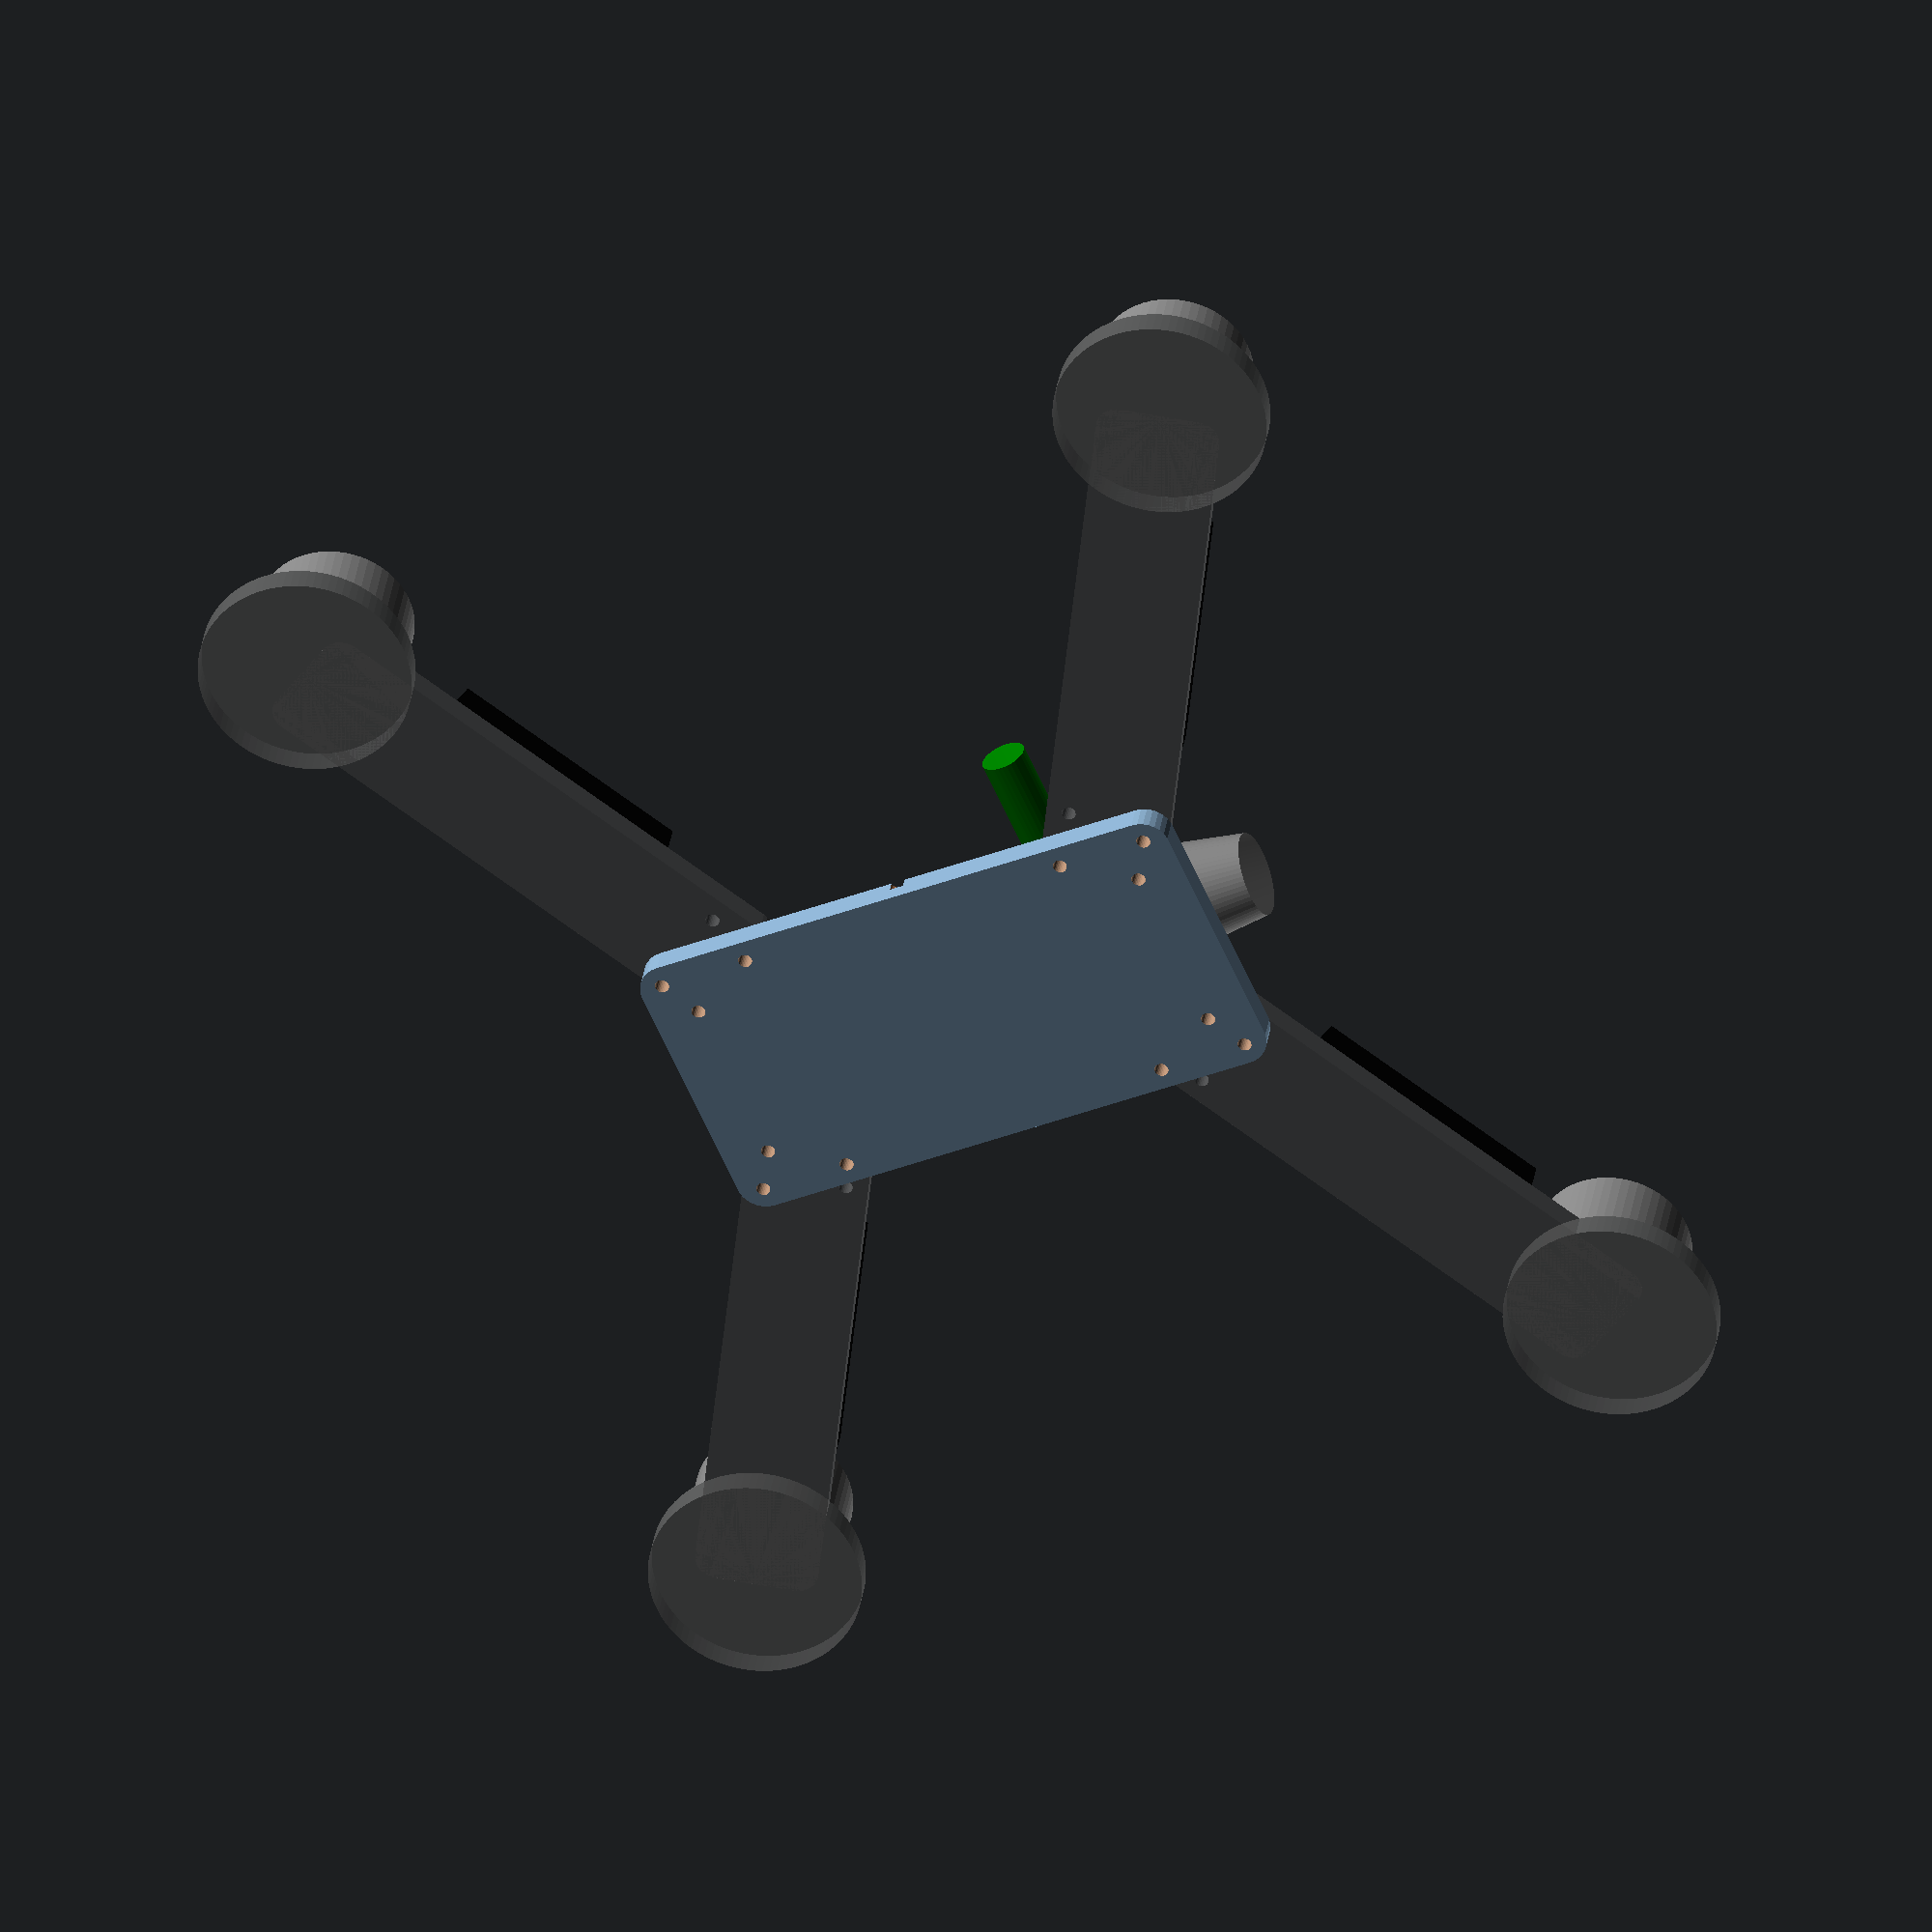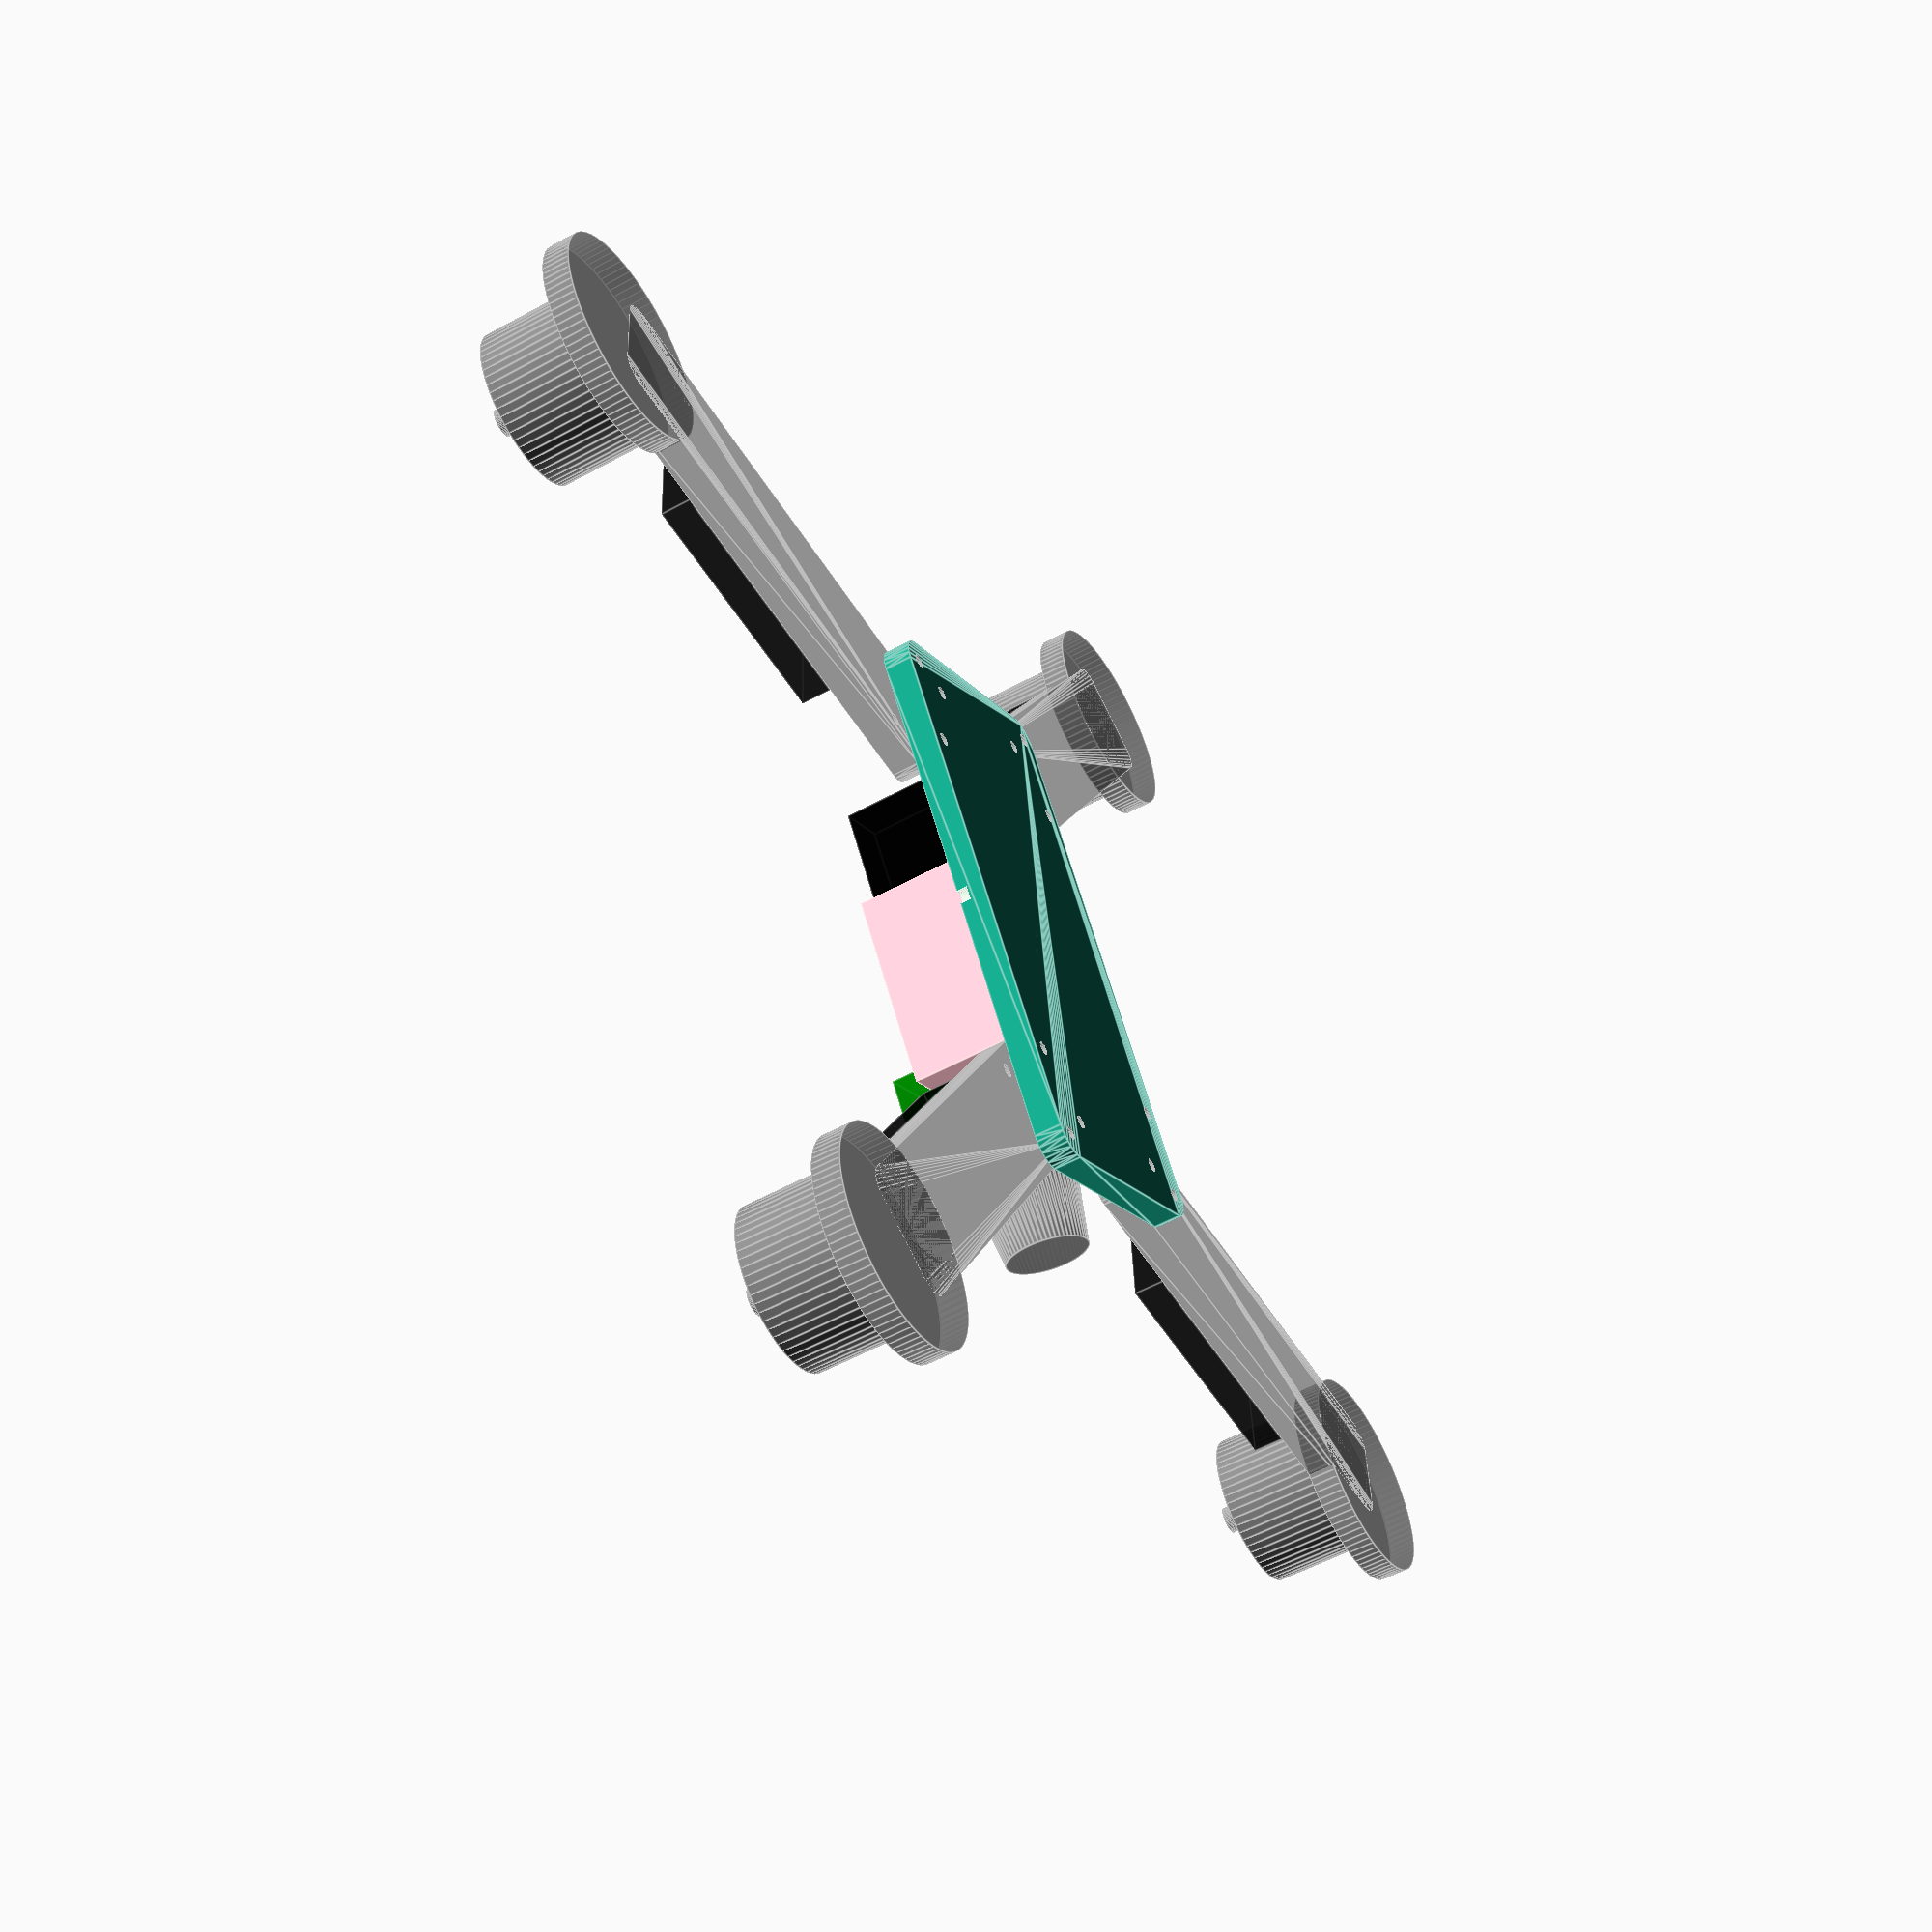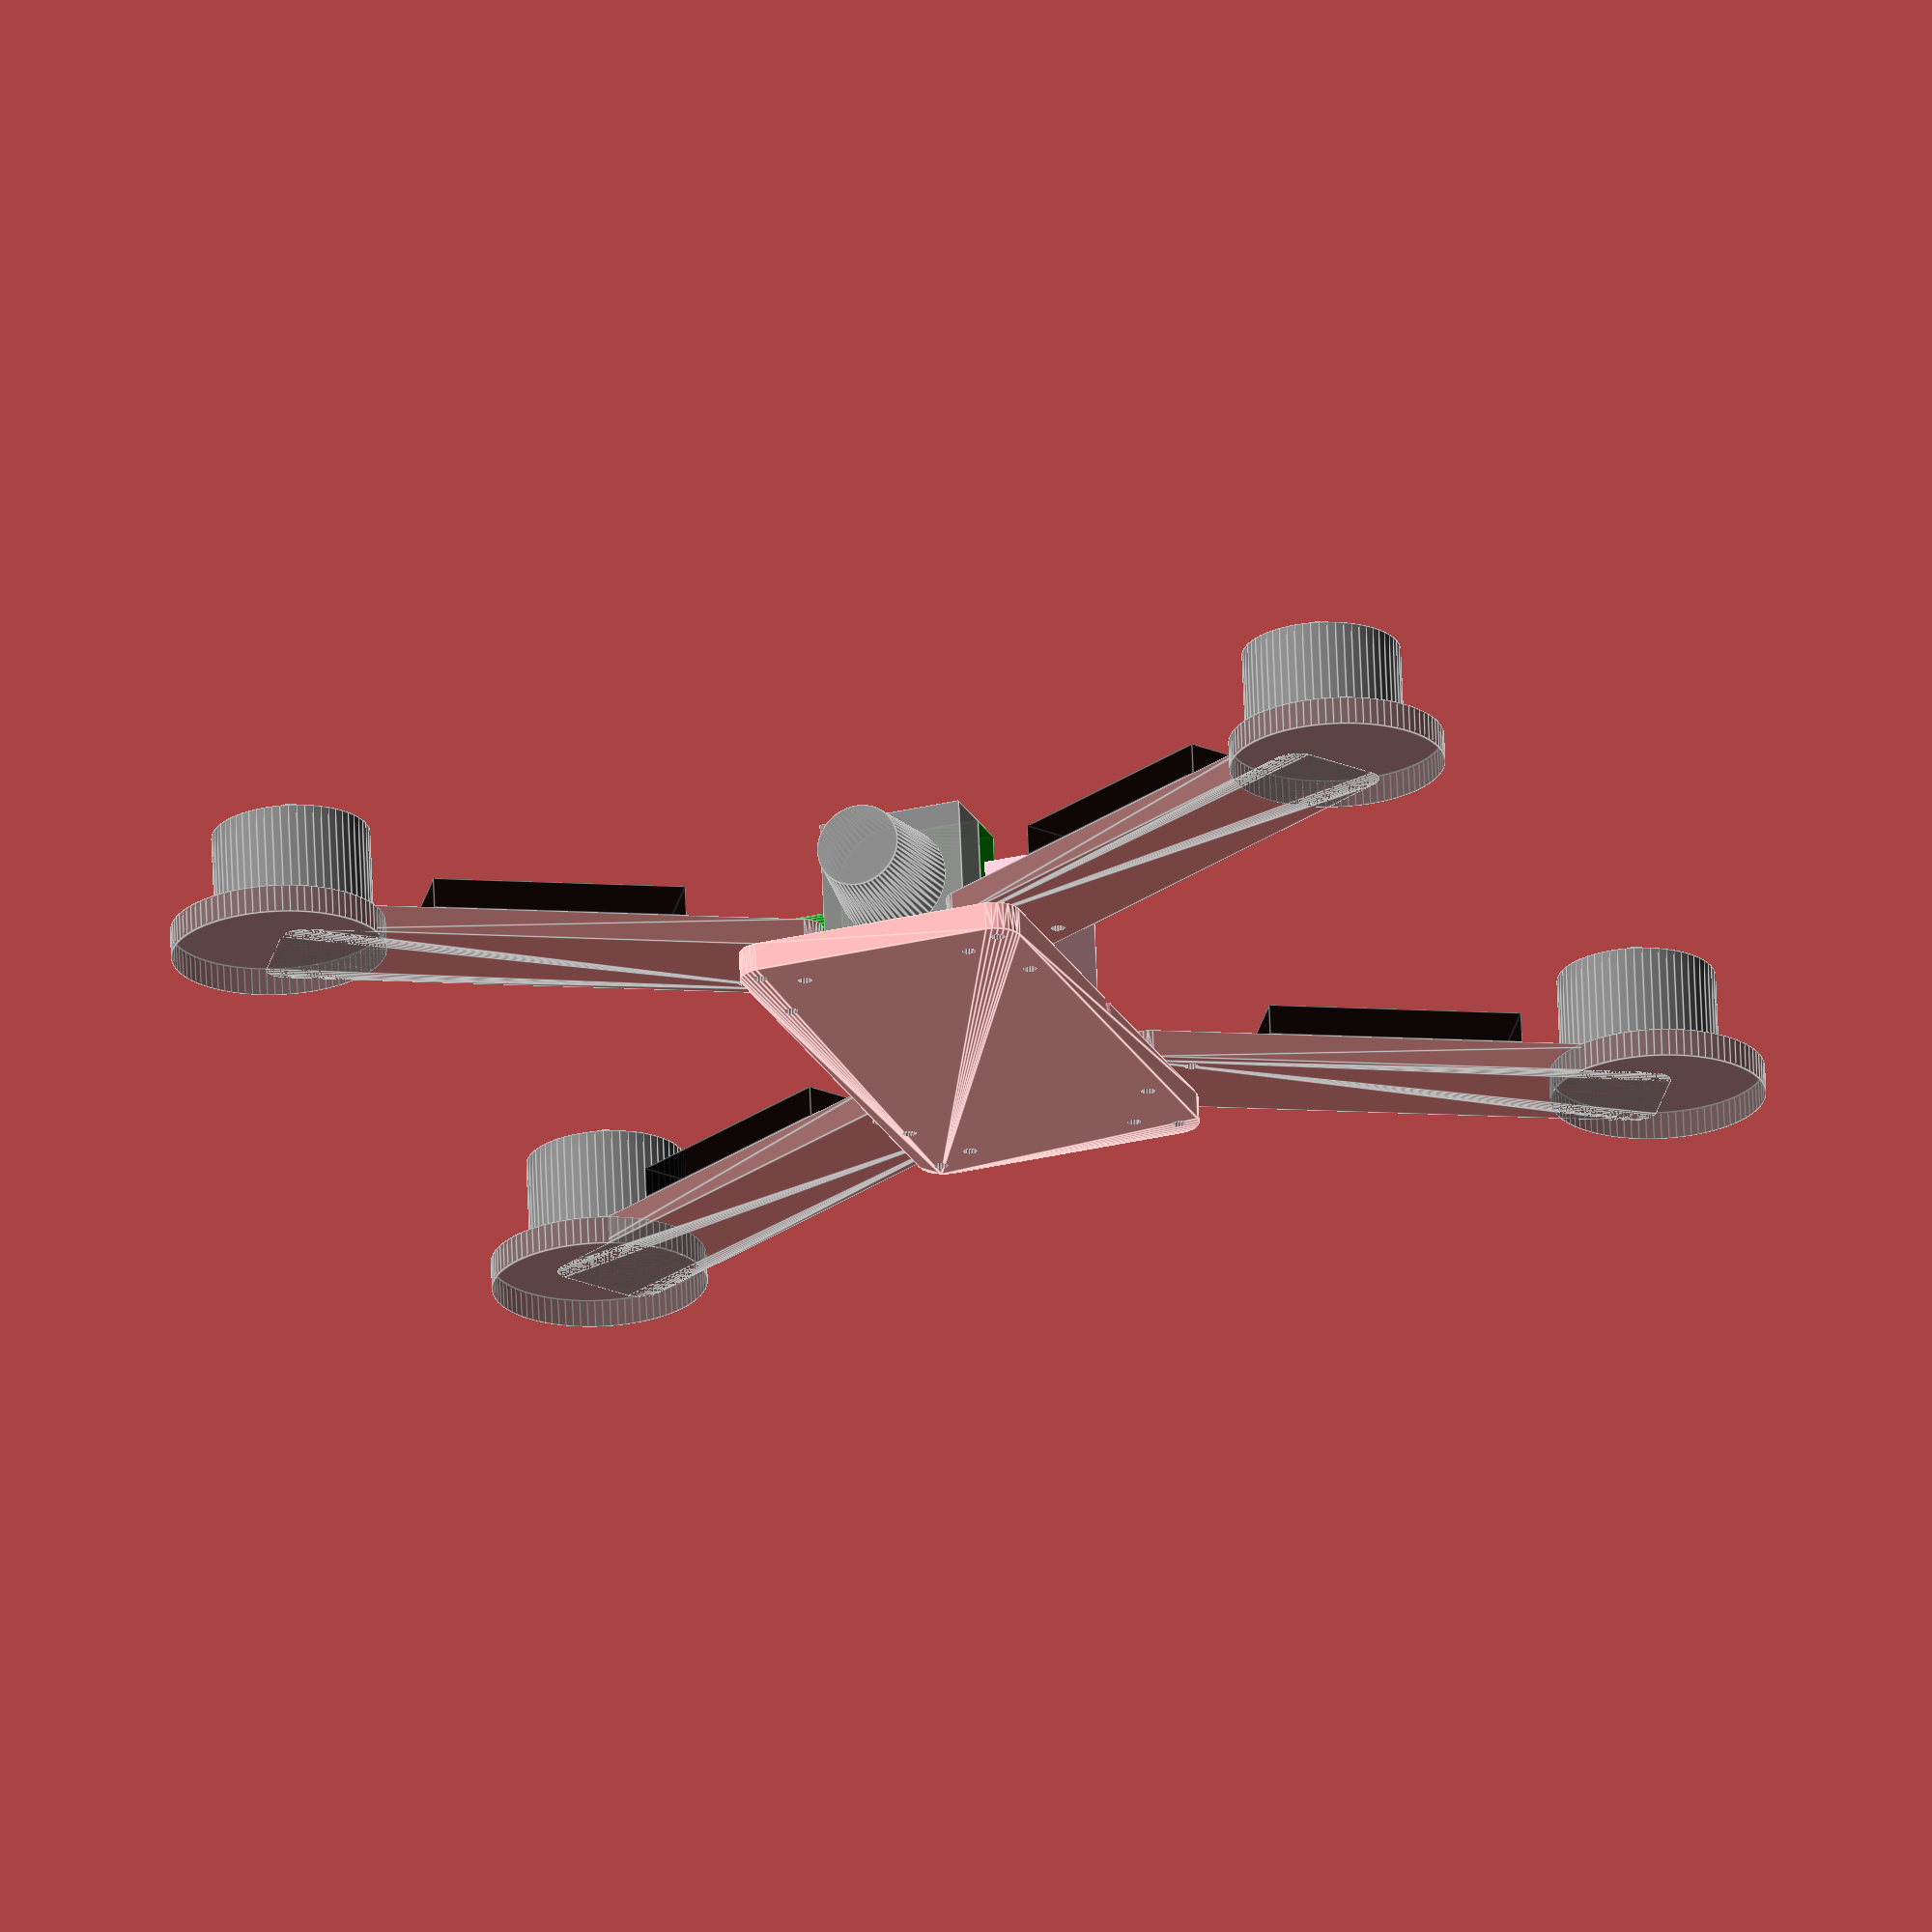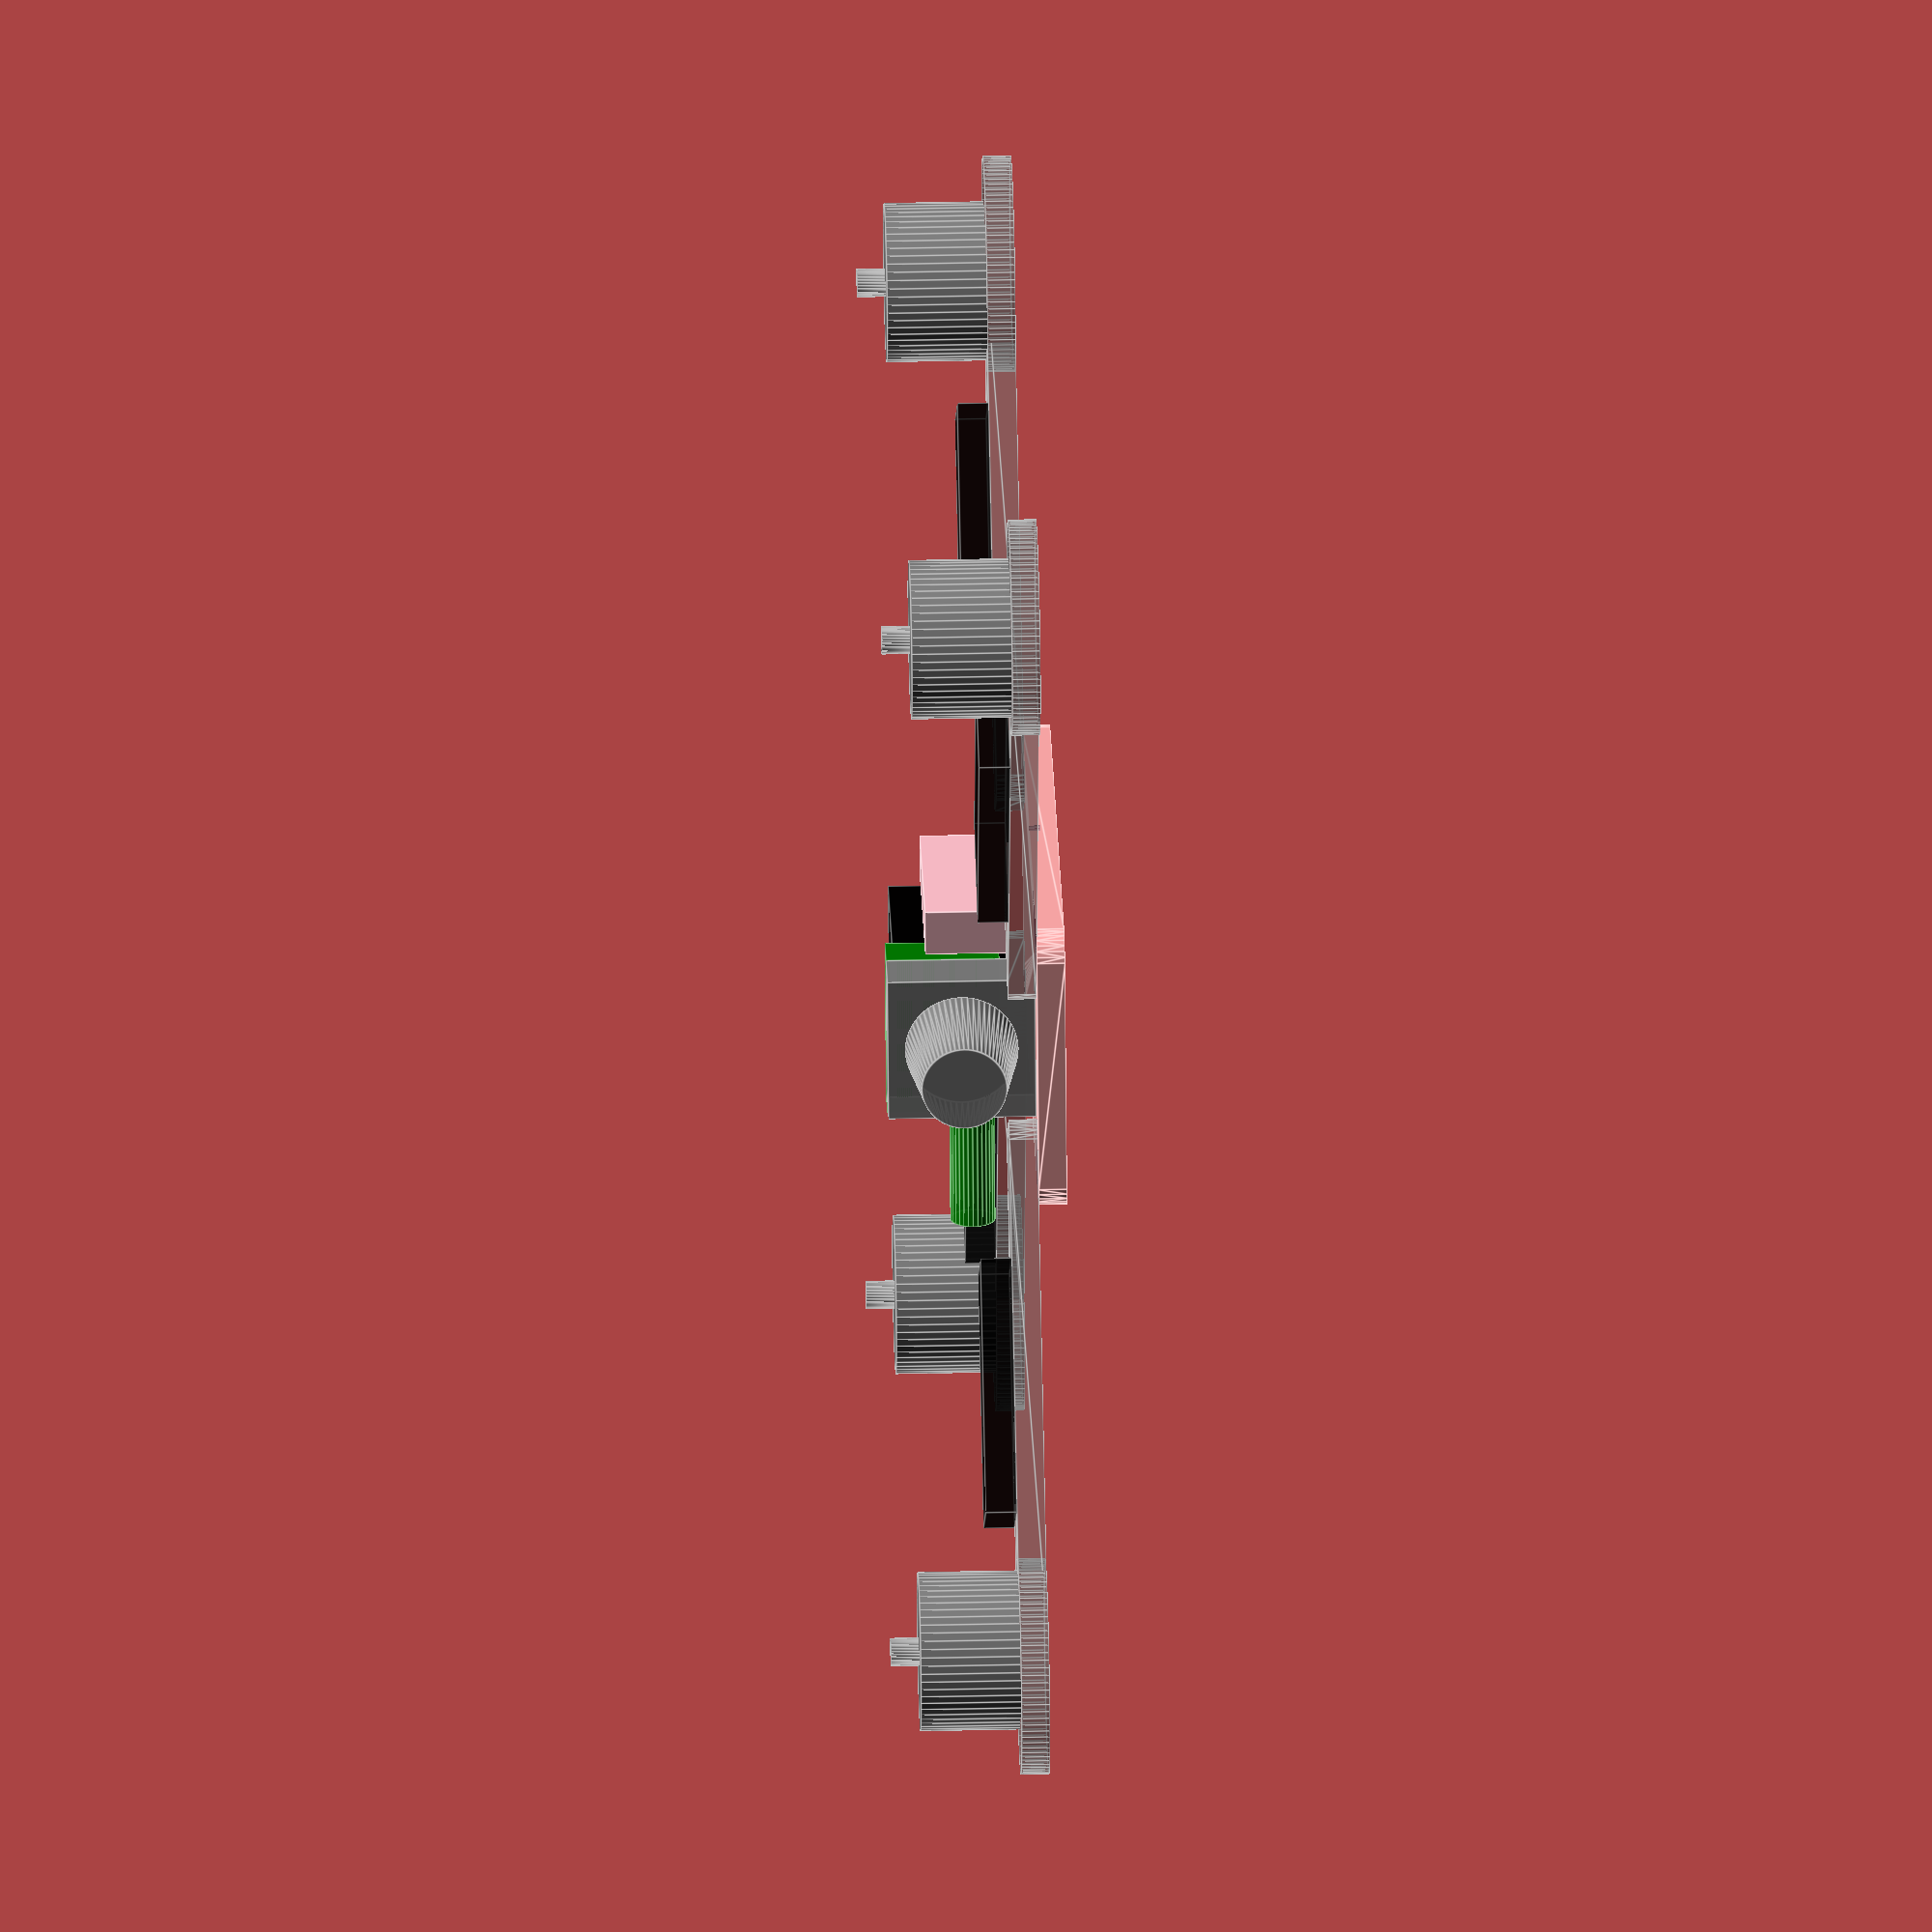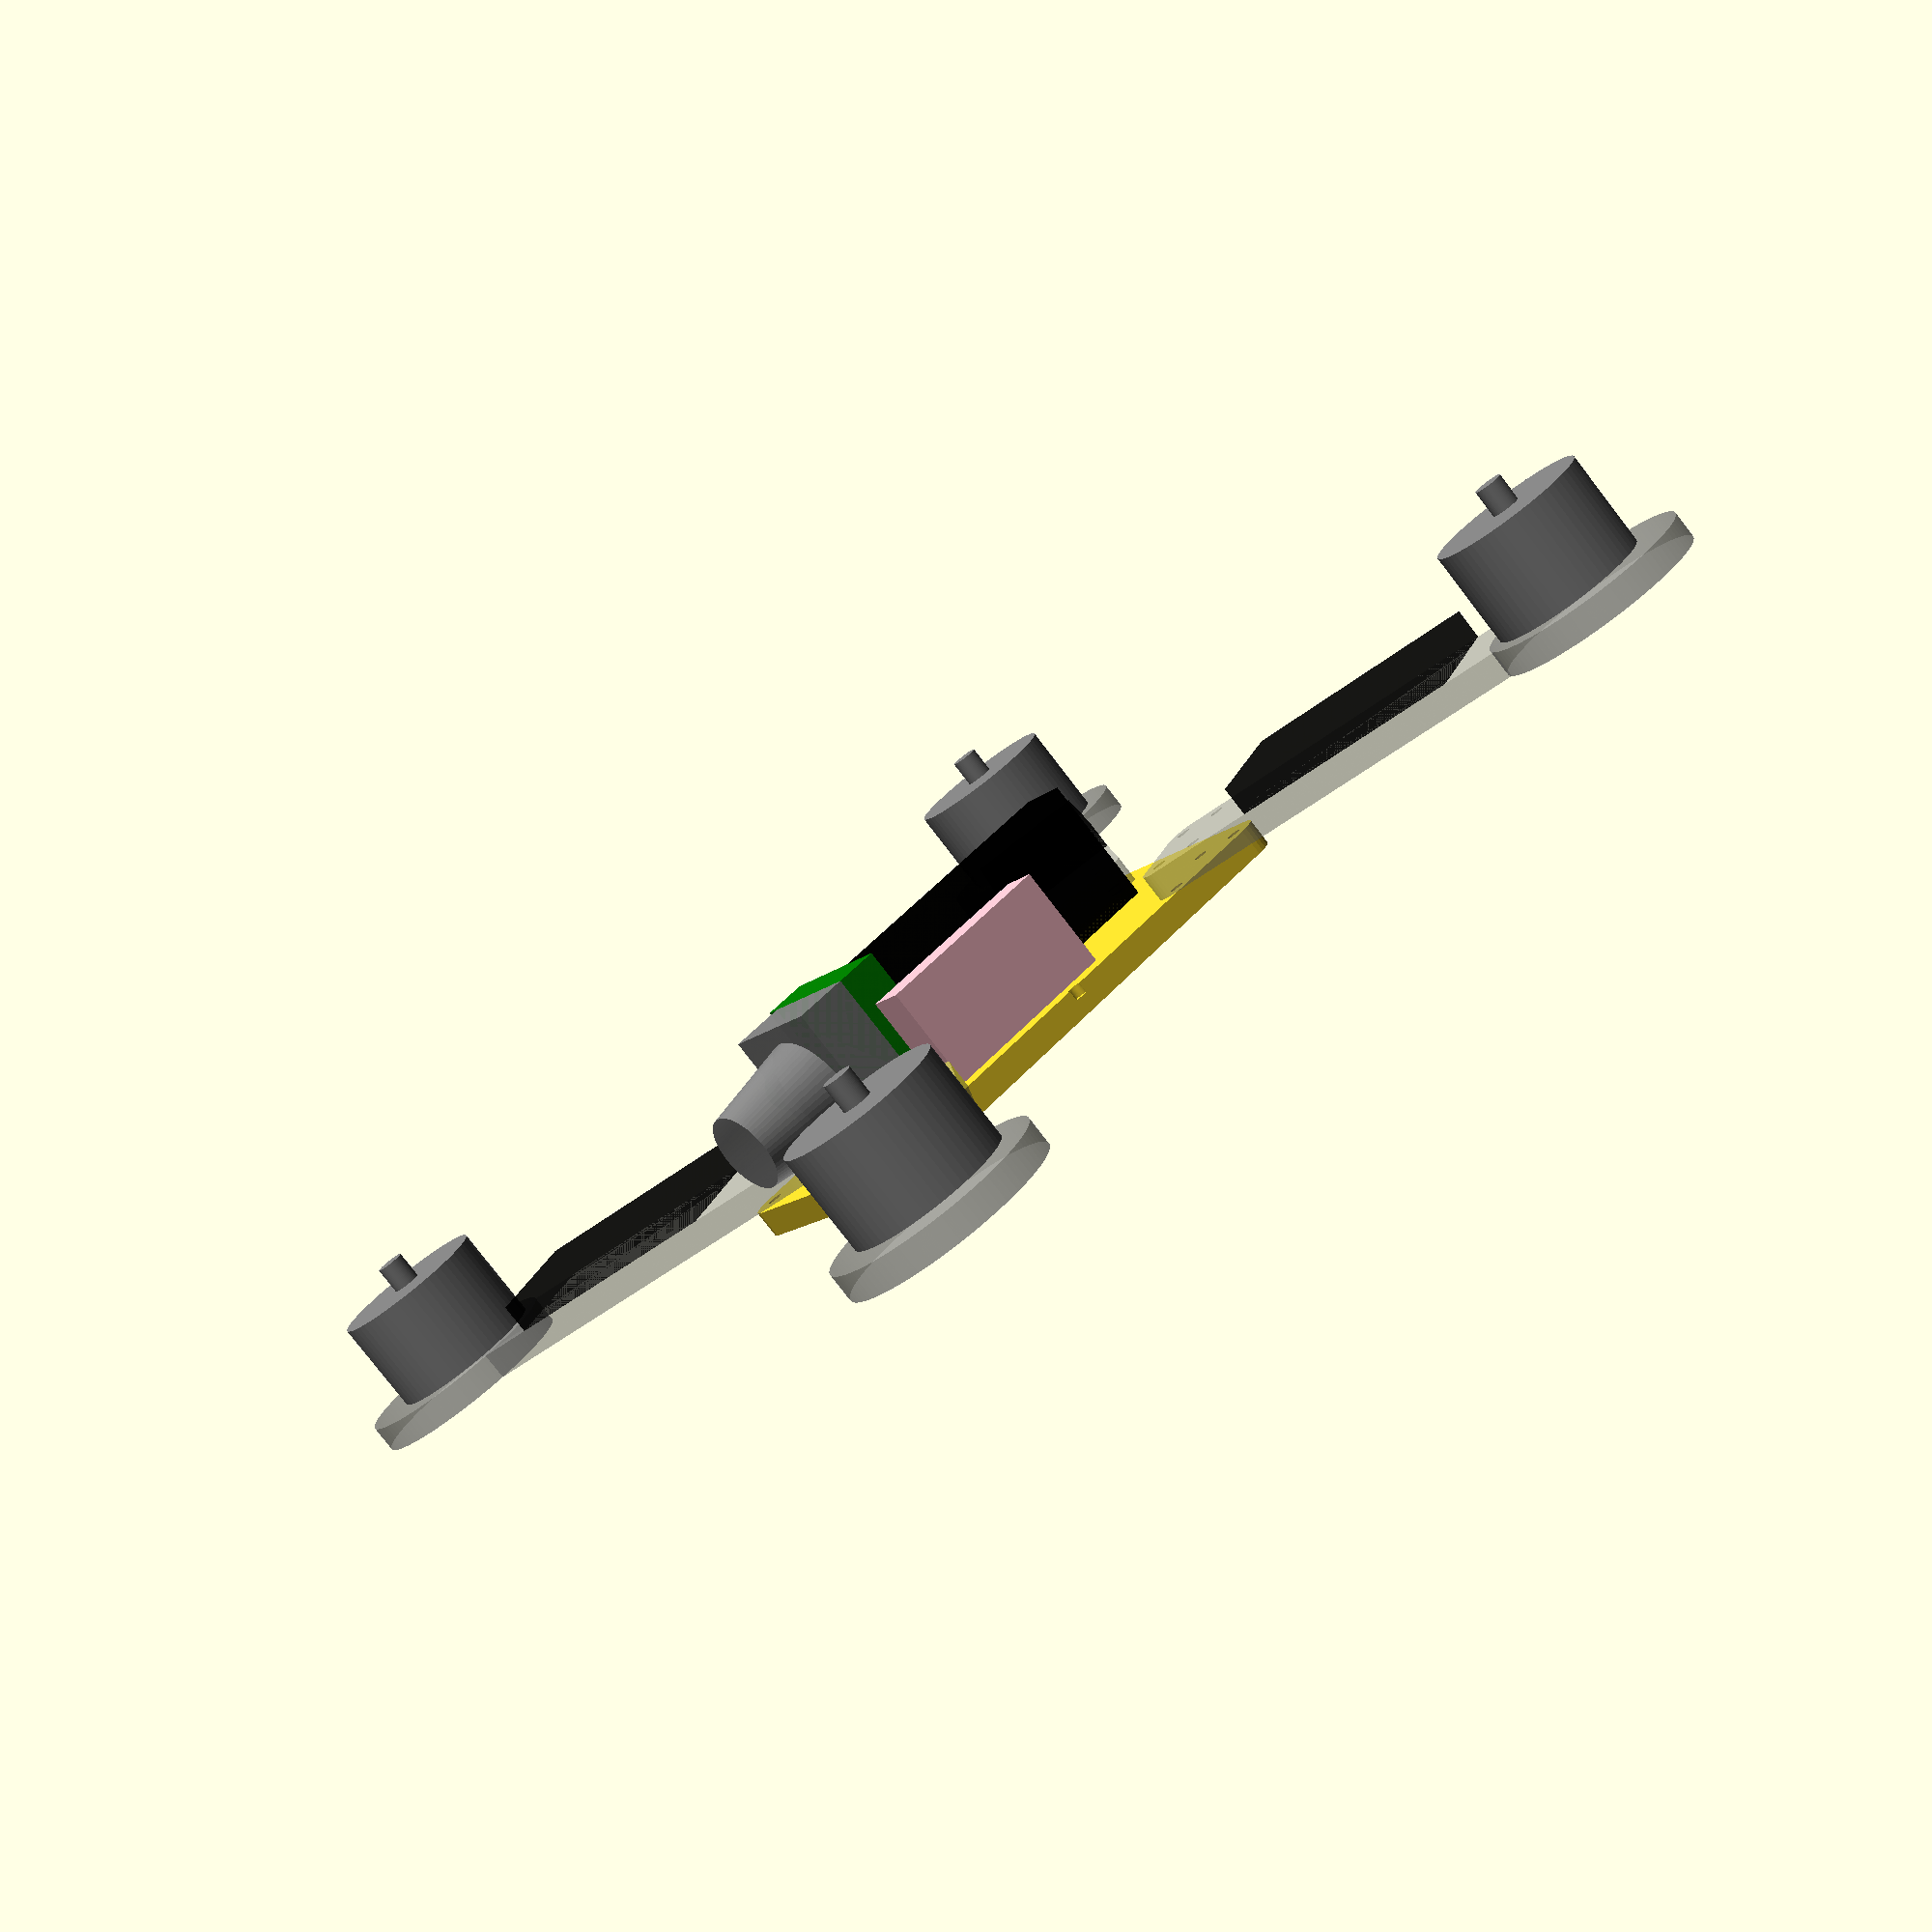
<openscad>

$fn=60;

h=25;
innerH=25;
frameDiagonal=230/sqrt(2)/2;

angle=60;
angleOffset=0; 
frameL=92;
frameArmsOffset=0;
frameW=42;
frameWo=0; 
armL=85;
armH=5;
armW=22;
afterMotor=15;
clampHfromC=10;
tubeToMotor=-15;
escOffsetF=60.5;
escOffsetR=66;
propSize=6;
propOffset=15;
plateH=5;
armX=5;

holesDF=118;
holesDR=142;
 
m3boltHole=2.9;

//projection(cut = false) 
//translate([0,10,0])
quadcopter(); 
//color("blue", 0.1)
//translate([0,0,999])
////cylinder(d=180, h=1);
//cube([297,210,4], center=true);
//frame(); 

module quadcopter() {
//    rotate([180,0,0]) 
    frame();
    
//    translate([0,0,2*(armX+2.5)]) 
//    rotate([180,0,0]) 
    {
        color("grey", 0.5) arms(armX);   
        
        translate([0,0,armX+2.5]) 
        %openMotors(28,20,propOffset);
    }
    
//    color("blue", 0.8)
//    translate([0,-17,plateH+28]) 
//    %battery3S1300mah();
////    %battery3S2200mah();
////    %battery3S5000mah();
    
    %escs(armX+armH);
//    gopro();
//    translate([0,30,plateH+28]) 
//    rotate([0,0,90]) 
//    %yi();
    
    color("black", 0.9)
    translate([0,-frameL/2+40,plateH+12])
    rotate([90,0,90])
    %rx();
    
    translate([0,20,plateH]) 
    videoBlock();
    
    color("pink")
    translate([-13,8,plateH+9.5]) 
    rotate([90,0,-90])
    %bec();
    
//    color("black", 0.9)
//    translate([0,15,61])
//    mobius();

//    color("yellow", 0.9)
//    translate([0,-39.5,plateH+12])
//    rotate([0,0,-90])
//    %cc3d(); 
}

module frame() { 
    l=frameL;
    difference() {
        union() { 
            framePlate();  
//            color("blue")
//            frameWall(plateH+0.02,26); 
        }    
        armholes(armX,8.5,armH+0.02);  
        holes(); 
         
    
        for(x = [1,-1] ) {
            translate([38*x,0,0]) 
            cube([20,200,200], center=true);
            translate([40*x,0,0]) 
            cube([20,200,200], center=true);
//            translate([30*x,0,armX*2+armH+2])
//            rotate([90,0,0])
//            cylinder(d=4, h=500, center=true, $fn=30); 
        }

        holes();  
        
        // usb hole
        translate([0,-60,plateH+18+2]) 
        cube([8,10,4], center=true); 
        
        // camera strap hole
        translate([0,65,29]) 
        cube([30,3,4], center=true);
        
        // led holes
        for(x = [13.5:5:22]) for(y = [1,-1] )
        translate([x*y,-frameL/2-3,plateH+8])
        rotate([90,0,0])
        cylinder(d=3, h=5, center=true, $fn=30); 
        
        for(y = [16,-16] )
        translate([y,-frameL/2-3,plateH+4])
        rotate([90,0,0])
        cylinder(d=3, h=5, center=true, $fn=30); 
     
//        translate([0,-55,plateH])
//        rotate([0,0,-90])
//        xt60();  
        
        translate([0,frameL/2-25,plateH]) 
        videoBlock();
    }
    
    module vaheplaat() {
        difference() {
            framePlate(armX+armH,2);  
            translate([0,54.5,armX+armH]) 
            cube([100,100,5], center=true);
            translate([-2,-39.5,armX+armH+2.02])
            rotate([0,0,-90])
            cc3d();
        } 
    }
    
    module batterycover(z=0,h=plateH,d=10) {  
        
        hull() {
            translate([frameW/2,frameL/2-frameArmsOffset,z])
            cylinder(d=d, h=h);
            translate([-frameW/2,frameL/2-frameArmsOffset,z])
            cylinder(d=d, h=h);
            translate([15,frameL/2+9,z])
            cylinder(d=d, h=h);
            translate([-15,frameL/2+9,z])
            cylinder(d=d, h=h);
        }
        difference() {
            translate([0,0,plateH+27])
            hull() {
                translate([0,-10,0]) 
                cube([43,100,1], center=true);
                translate([0,-10,40]) 
                cube([32,100,1], center=true);
            } 
            translate([0,-17,30.5]) 
            battery3S2200mah();
            translate([0,-17,40.5]) 
            battery3S2200mah();
        } 
    }
}

module framePlate(z=0,h=plateH,d=10,ad=22) { 
    $fn=30;
    x=75;
    hull() {
        translate([frameW/2-frameWo,frameL/2,z])
        cylinder(d=d, h=h);
        translate([-frameW/2+frameWo,frameL/2,z])
        cylinder(d=d, h=h);
        
        translate([frameW/2-frameWo,-frameL/2,z])
        cylinder(d=d, h=h);
        translate([-frameW/2+frameWo,-frameL/2,z])
        cylinder(d=d, h=h);   
    }
    for(x = [1,-1]) for(y = [0,32,54,55]) 
    *hull() {
        translate([frameW/2-frameWo+3,x*y,z])
        cylinder(d=d, h=h);
        translate([-frameW/2+frameWo-3,x*y,z])
        cylinder(d=d, h=h); 
    } 
}

module frameWall(z=0,h=4,t=2.4) { 
    $fn=30;
    difference() {
        framePlate(z,h);
        translate([0,0,-1])
        hull() {
            translate([frameW/2-frameWo,frameL/2,z])
            cylinder(d=10-t*2, h=h+2);
            translate([-frameW/2+frameWo,frameL/2,z])
            cylinder(d=10-t*2, h=h+2);
            
            translate([frameW/2-frameWo,-frameL/2,z])
            cylinder(d=10-t*2, h=h+2);
            translate([-frameW/2+frameWo,-frameL/2,z])
            cylinder(d=10-t*2, h=h+2);   
        }
    }
}

module arms(z=0,d=8,h=armH,w=armW) {
    l=frameDiagonal; 
    $fn=30;
    
    difference() {
        union() {
            translate([(l+propOffset),-l,z]) 
            rotate([0,0,angle])
            arm();
            
            translate([-(l+propOffset),-l,z]) 
            rotate([0,0,-angle]) 
            arm();
            
            translate([-(l+propOffset),l,z]) 
            rotate([0,0,180+angle-angleOffset]) 
            arm();
            
            translate([(l+propOffset),l,z]) 
            rotate([0,0,-180-angle+angleOffset]) 
            arm();
        } 
         
        holes(); 
    }
            
    module arm() {  
        translate([0,-3,0])
        cylinder(d=38, h=h, $fn=90);  
        hull() {
            x=4;
            translate([w/2-4,0,0])
            cylinder(d=d, h=h);
            translate([-w/2+4,0,0])
            cylinder(d=d, h=h);  
            translate([w/2-4,armL+x,0])
            cylinder(d=d, h=h);
            translate([-w/2+4,armL+x,0])
            cylinder(d=d, h=h);
        } 
    }
}

module armholes(z=0,d=8,h=armH,w=armW) {
    l=frameDiagonal; 
    translate([(l+propOffset),-l,z]) 
    rotate([0,0,angle])
    arm();
    
    translate([-(l+propOffset),-l,z]) 
    rotate([0,0,-angle]) 
    arm();
    
    translate([-(l+propOffset),l,z]) 
    rotate([0,0,180+angle-angleOffset]) 
    arm();
    
    translate([(l+propOffset),l,z]) 
    rotate([0,0,-180-angle+angleOffset]) 
    arm();
            
    module arm() {  
        hull() {
            x=4;
            translate([w/2-4,0,0])
            cylinder(d=d, h=h);
            translate([-w/2+4,0,0])
            cylinder(d=d, h=h);  
            translate([w/2-4,armL+x,0])
            cylinder(d=d, h=h);
            translate([-w/2+4,armL+x,0])
            cylinder(d=d, h=h);
        }  
        hull() {
            translate([0,armL-16,3])
            cylinder(d=8, h=h);
            translate([0,armL+16,3])
            cylinder(d=8, h=h); 
        } 
    }
}
    
module holes() { 
    l=frameDiagonal;
    hd=51;
    hd2=41.5;
    h=44;
    d=2.5;
    
    translate([(l+propOffset),-l,-1]) 
    rotate([0,0,angle])
    translate([0,armL/2,0])
    hole();
    translate([-(l+propOffset),-l,-1]) 
    rotate([0,0,-angle])
    translate([0,armL/2,0]) 
    hole(false);
    translate([-(l+propOffset),l,-1]) 
    rotate([0,0,180+angle-angleOffset])
    translate([0,armL/2,0])
    hole();
    translate([(l+propOffset),l,-1]) 
    rotate([0,0,-180-angle+angleOffset])
    translate([0,armL/2,0])
    hole(false); 
        
    translate([frameW/2-frameWo+5,0,3])
    cylinder(d=d, h=h+5);
    translate([-frameW/2+frameWo-5,0,3])
    cylinder(d=d, h=h+5); 
    
    module hole() { 
        $fn=30;
        for(x = [-1,1]) for(y = [39, 47] ) {
            translate([x*7,y,0])
            cylinder(d=d, h=h); 
        }
    }
}

module escs(z=9) {
    l=frameDiagonal;
    offset=17;
    color("black", 0.7) { 
        translate([(l+propOffset),-l,z]) 
        rotate([0,0,angle])
        translate([0,armL/2+3,0])
        Xrotor20();
        
        translate([-(l+propOffset),-l,z]) 
        rotate([0,0,-angle])
        translate([0,armL/2+3,0])
        Xrotor20();
        
        translate([-(l+propOffset),l,z]) 
        rotate([0,0,180+angle-angleOffset])
        translate([0,armL/2+3,0])
        Xrotor20();
        
        translate([(l+propOffset),l,z]) 
        rotate([0,0,-180-angle+angleOffset])
        translate([0,armL/2+3,0])
        Xrotor20();
    }
} 

module openMotors(d=28,h=33,o=0) {
    color("grey") {
        translate([(frameDiagonal+o),-frameDiagonal,0]) 
        cylinder(d=d,h=h);
        translate([-(frameDiagonal+o),-frameDiagonal,0]) 
        cylinder(d=d,h=h);
        translate([-(frameDiagonal+o),frameDiagonal,0]) 
        cylinder(d=d,h=h);
        translate([(frameDiagonal+o),frameDiagonal,0]) 
        cylinder(d=d,h=h);
        
        translate([(frameDiagonal+o),-frameDiagonal,0]) 
        cylinder(d=5,h=25);
        translate([-(frameDiagonal+o),-frameDiagonal,0]) 
        cylinder(d=5,h=25);
        translate([-(frameDiagonal+o),frameDiagonal,0]) 
        cylinder(d=5,h=25);
        translate([(frameDiagonal+o),frameDiagonal,0]) 
        cylinder(d=5,h=25);
    }
    
    *color("green", 0.08) {
        translate([(frameDiagonal+o),-frameDiagonal,21]) 
        cylinder(d=25.4*propSize,h=5);
        translate([-(frameDiagonal+o),-frameDiagonal,21]) 
        cylinder(d=25.4*propSize,h=5);
    }
    *color("red", 0.08) {
        translate([-(frameDiagonal+o),frameDiagonal,21]) 
        cylinder(d=25.4*propSize,h=5);
        translate([(frameDiagonal+o),frameDiagonal,21]) 
        cylinder(d=25.4*propSize,h=5);
    }
}    

module battery3S2200mah() {
    translate([0,0,18.5]) 
    cube([28,110,37], center=true);
} 

module battery3S5000mah() {
    translate([0,0,13]) 
    cube([49,145,26], center=true);
}

module battery3S1300mah() {
    translate([0,0,13]) 
    cube([35,72,23], center=true);
} 

module Xrotor20() { 
    escW=45;
    escL=22;
    escH=5.5;
    translate([0,0,escH/2])
    cube([escL, escW, escH], center=true);
}

module gopro() {
    translate([0,0,20.5]) 
    cube([21,59,41], center=true);
}

module yi() {
    translate([0,0,21]) 
    cube([22,61,42], center=true);
}

module rx() {
    translate([0,0,5.5]) 
    cube([62,24,11], center=true); 
} 

module videoBlock() {
    
    color("green", 0.9)
    translate([1.5,8,16])
    rotate([-90,0,180])
    vtxTS5823();
    
    color("grey", 0.9)
    translate([0,13,0])
    fpvcam();
    
    module fpvcam() {
        translate([0,0,13])
        cube([26,10,26], center=true);
        translate([0,23,13])
        rotate([90,0,0])
        cylinder(d1=15, d2=20, h=18); 
    }

    module vtxTS5823() {
        translate([0,0,4]) {
            cube([29,20,8], center=true);
            translate([-25.5,5,0])
            rotate([0,90,0])
            cylinder(d=8, h=22, $fn=30, center=true);  
        }
    }
}


module bec() {
    translate([0,0,4]) 
    cube([35,19,8], center=true);
}

module mobius() {
    translate([0,0,9]) 
    cube([35,61,18], center=true);
}

module cc3d() {
    translate([0,0,7]) 
    cube([39,39,14], center=true);
    translate([-5.5,-13.5,4]) 
    cube([16,8,16], center=true);
}

module cc3dAtom() {
    translate([0,0,5.5]) { 
        translate([0,25,0]) 
        cube([20,16,11], center=true);
        hull() {
            cube([20,34,11], center=true);
            translate([0,-20,0]) 
            cylinder(d=3, h=11, $fn=20, center=true); 
        }
        hull() {
            translate([15,15.5,0]) 
            cylinder(d=3, h=11, $fn=20, center=true); 
            translate([-15,15.5,0]) 
            cylinder(d=3, h=11, $fn=20, center=true); 
            translate([0,-20,0]) 
            cylinder(d=3, h=11, $fn=20, center=true); 
        }
    }
}

module pdb() {
    for(y = [0:10:30])
    translate([0,y,0])
    cylinder(d=10, h=14, center=true, $fn=30);
    translate([0,43,-4])
    rotate([0,0,90])
    xt60();
}

module xt60() {
    translate([0,0,8.5/2])
    difference() {
        hull() {
            cube([16, 16, 3], center=true);
            translate([0,-(16-13)/2,0]) cube([16, 13, 8.5], center=true);
        }
        translate([-5,-1.5,-4])
        cube([4, 9, 0.5], center=true);
    }
}
</openscad>
<views>
elev=327.4 azim=293.8 roll=187.9 proj=o view=wireframe
elev=54.6 azim=213.2 roll=120.3 proj=p view=edges
elev=112.8 azim=199.9 roll=2.3 proj=o view=edges
elev=320.0 azim=72.7 roll=88.4 proj=o view=edges
elev=79.9 azim=235.3 roll=37.6 proj=p view=wireframe
</views>
